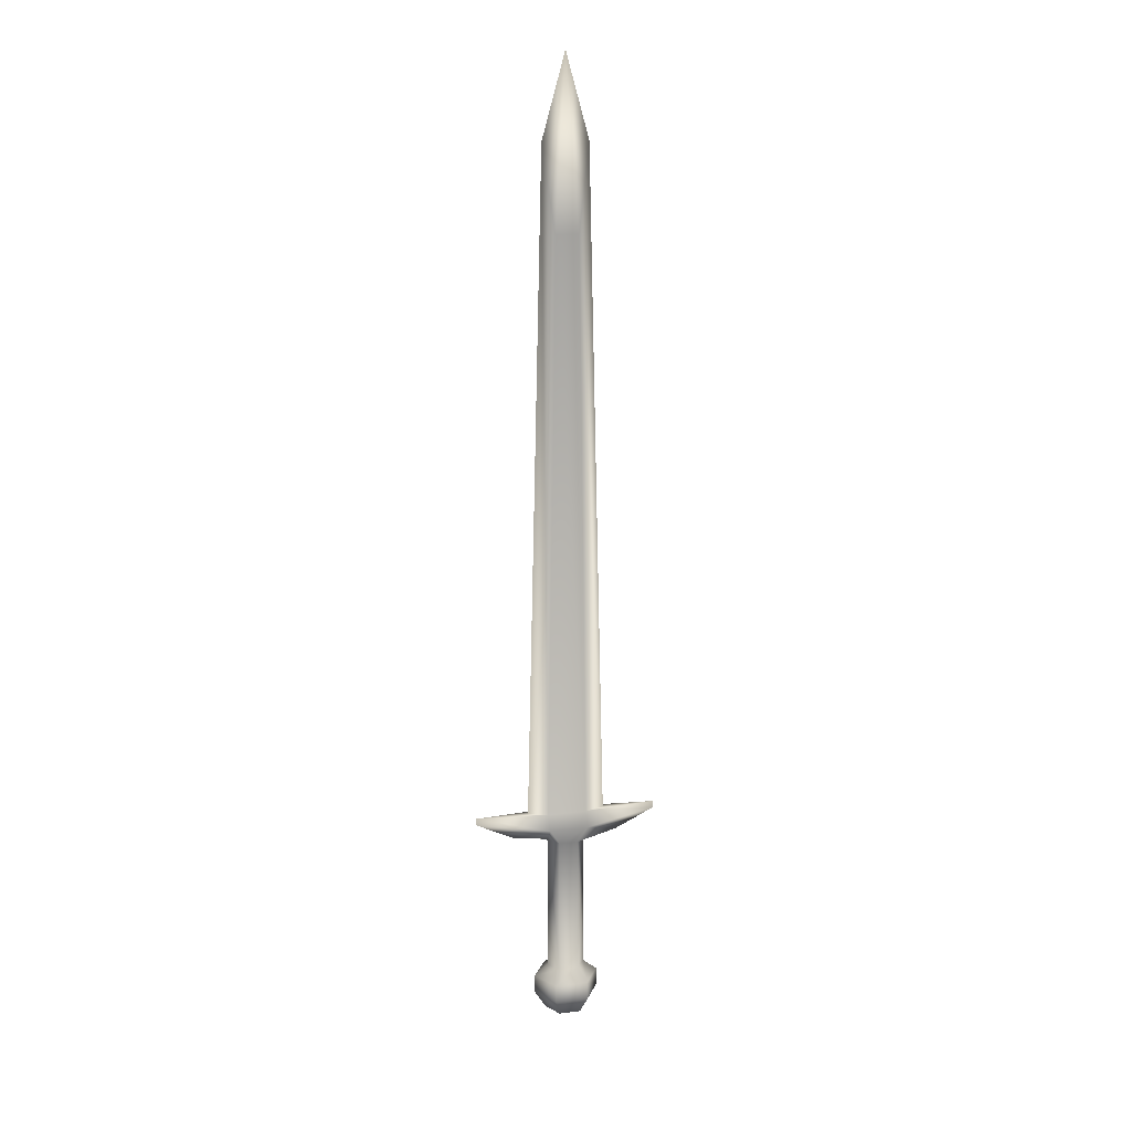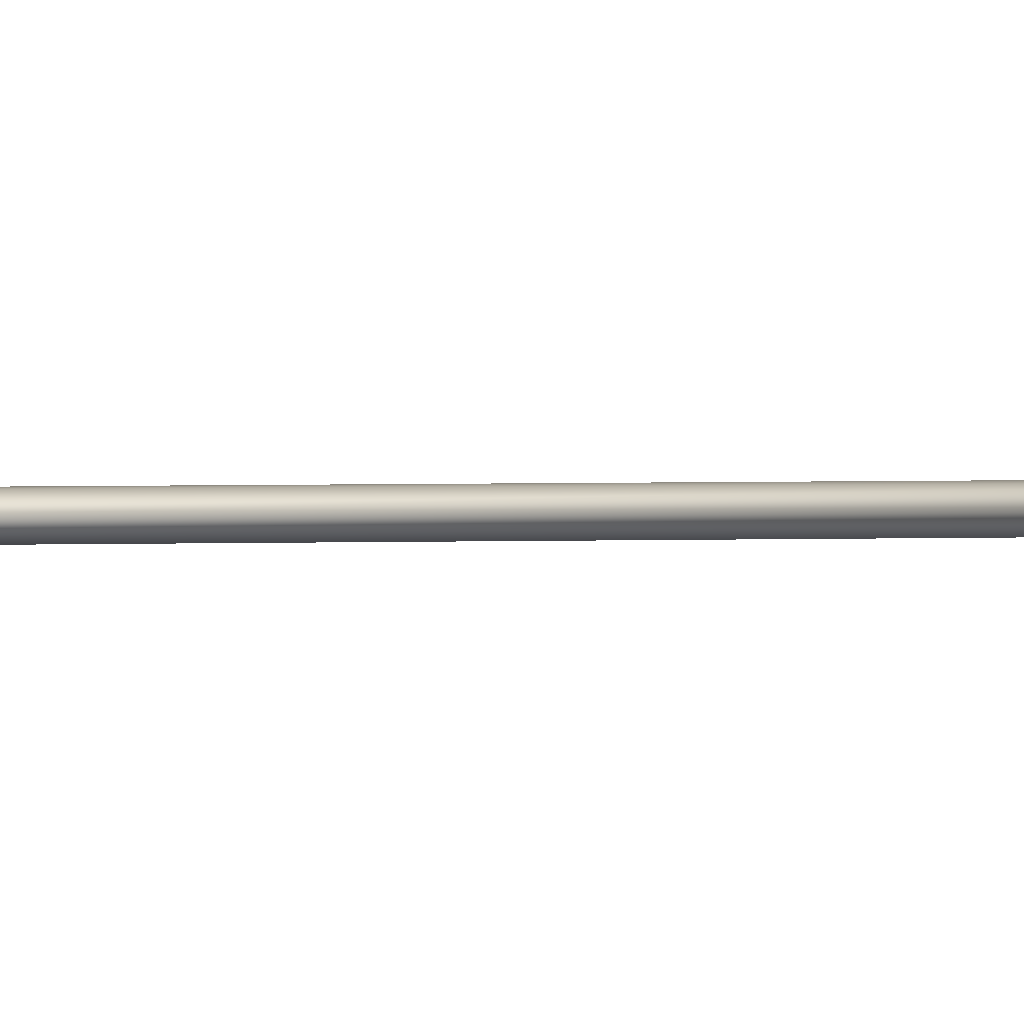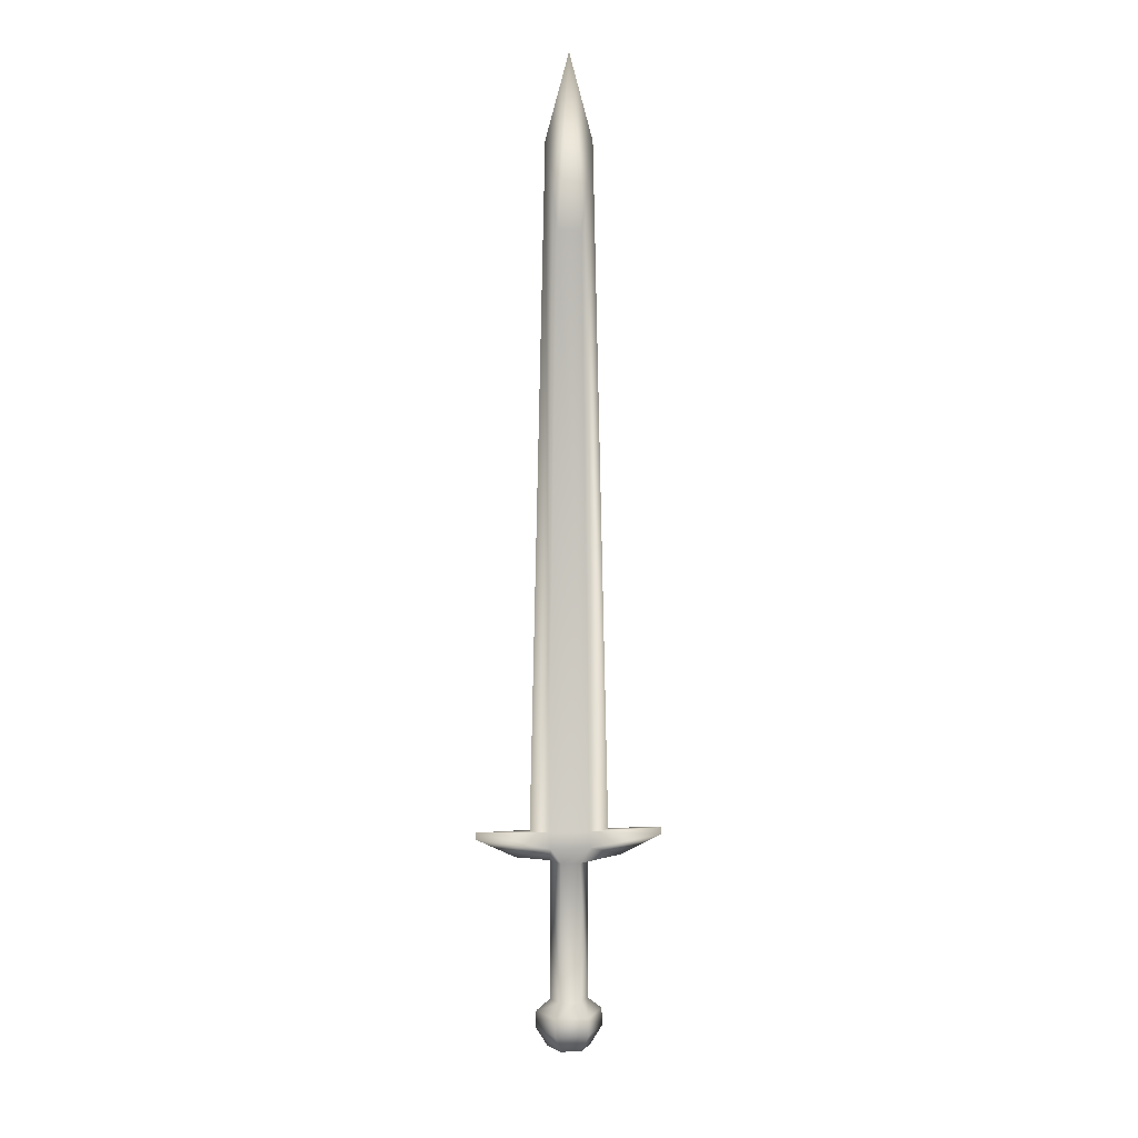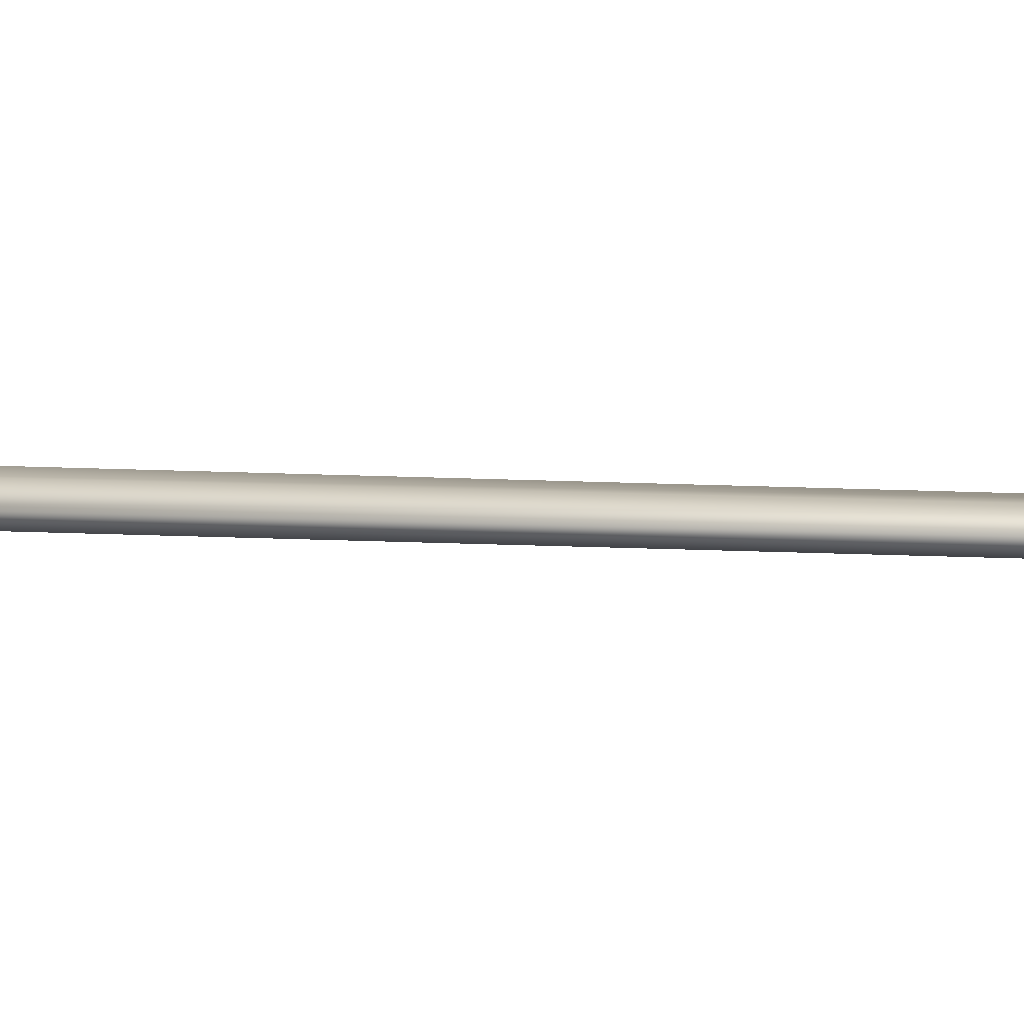
<metadata>
{"format":"obj","ext":"obj","renderer":"f3d","projection":"perspective","resolution":1024,"background":"white","views":[{"elev":17.9,"azim":-13.6,"up":"+Y"},{"elev":1.7,"azim":-102.8,"up":"+Z"},{"elev":8.5,"azim":173.8,"up":"+Y"},{"elev":5.2,"azim":106.5,"up":"+Z"}]}
</metadata>
<code>
o sword_Sword
v -0.04329 0.01021 0
v -0.04456 1.771 0
v -0.02165 0.01021 -0.03719
v -0.02228 1.606 -0.014
v 0.02165 0.01021 -0.03719
v 0.02228 1.606 -0.014
v 0.04329 0.01021 0
v 0.04456 1.771 0
v 0.02165 0.01021 0.03719
v 0.02228 1.606 0.014
v -0.02165 0.01021 0.03719
v -0.02228 1.606 0.014
v 0 1.932 0
v 0 0.001078 0
v -0.07736 0.4496 0
v -0.03868 0.4496 -0.014
v 0.03868 0.4496 -0.014
v 0.07736 0.4496 0
v 0.03868 0.4496 0.014
v -0.03868 0.4496 0.014
v -0.03868 0.4214 -0.03017
v 0.03868 0.4214 -0.03017
v 0.1048 0.3984 -0
v 0.03868 0.4214 0.03017
v -0.03868 0.4214 0.03017
v -0.1048 0.3984 0
v -0.03263 0.08371 -0.05301
v 0.03263 0.08371 -0.05301
v 0.06525 0.08371 0
v 0.03263 0.08371 0.05301
v -0.03263 0.08371 0.05301
v -0.06525 0.08371 0
v -0.0189 0.3903 -0.02722
v 0.0189 0.3903 -0.02722
v 0.03781 0.3903 -0
v 0.0189 0.3903 0.02722
v -0.0189 0.3903 0.02722
v -0.03781 0.3903 0
v -0.0189 0.1065 -0.02722
v 0.0189 0.1065 -0.02722
v 0.03781 0.1065 -0
v 0.0189 0.1065 0.02722
v -0.0189 0.1065 0.02722
v -0.03781 0.1065 0
v -0.03325 0.04845 -0.05635
v 0.03325 0.04845 -0.05635
v 0.0665 0.04845 0
v 0.03325 0.04845 0.05635
v -0.03325 0.04845 0.05635
v -0.0665 0.04845 0
v -0.1823 0.4361 0
v -0.1823 0.4503 0
v 0.1823 0.4503 -0
v 0.1823 0.4361 -0
f 15 2 4 16
f 16 4 6 17
f 17 6 8 18
f 18 8 10 19
f 19 10 12 20
f 20 12 2 15
f 4 2 13
f 2 12 13
f 12 10 13
f 10 8 13
f 8 6 13
f 6 4 13
f 17 18 53
f 24 19 20 25
f 25 20 52 51
f 21 16 17 22
f 18 19 53
f 25 26 38 37
f 21 22 34 33
f 24 25 37 36
f 22 23 35 34
f 23 24 36 35
f 26 21 33 38
f 51 52 16 21
f 54 53 19 24
f 26 25 51
f 20 15 52
f 23 22 54
f 24 23 54
f 15 16 52
f 21 26 51
f 22 17 53 54
f 44 38 33 39
f 39 33 34 40
f 40 34 35 41
f 41 35 36 42
f 42 36 37 43
f 43 37 38 44
f 1 3 14
f 3 5 14
f 5 7 14
f 7 9 14
f 9 11 14
f 11 1 14
f 32 31 43 44
f 29 28 40 41
f 30 29 41 42
f 49 31 32 50
f 48 30 31 49
f 47 29 30 48
f 46 28 29 47
f 45 27 28 46
f 50 32 27 45
f 28 27 39 40
f 31 30 42 43
f 27 32 44 39
f 1 50 45 3
f 3 45 46 5
f 5 46 47 7
f 7 47 48 9
f 9 48 49 11
f 11 49 50 1

</code>
